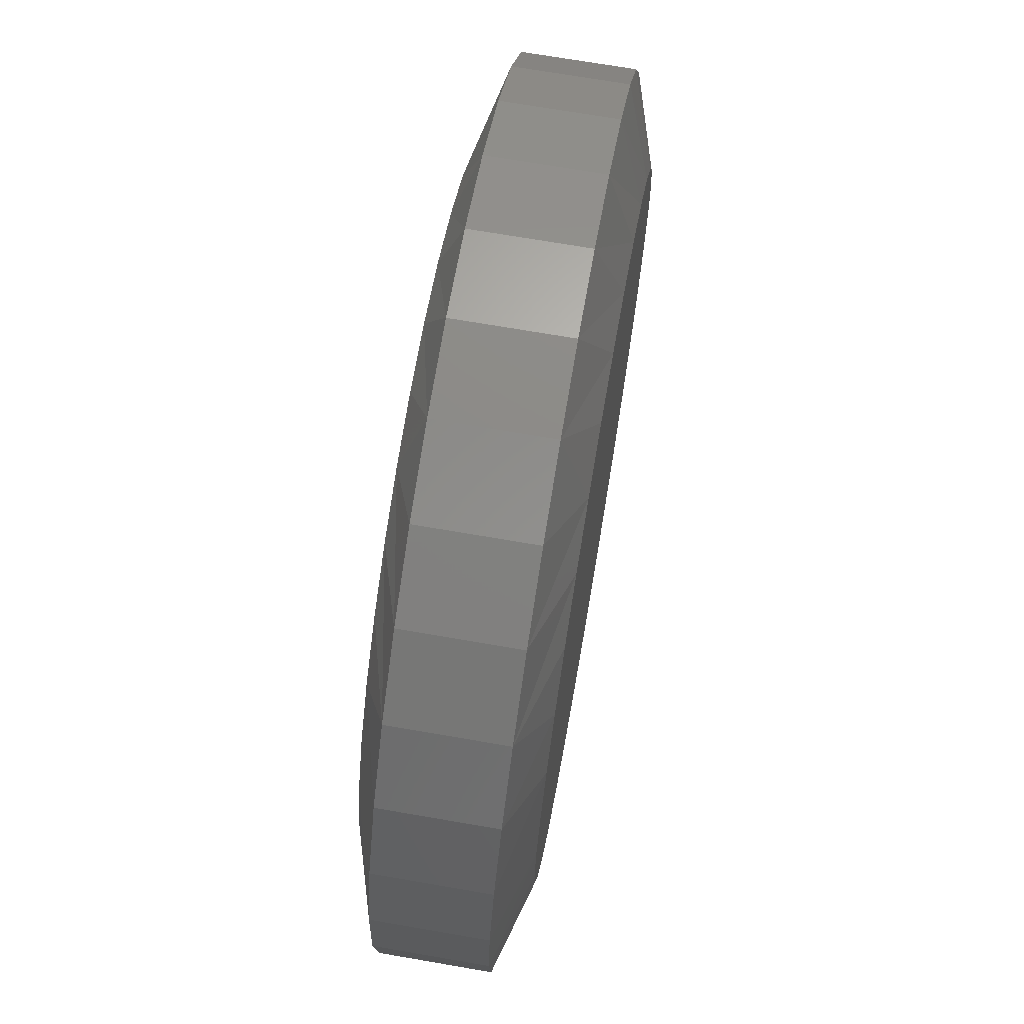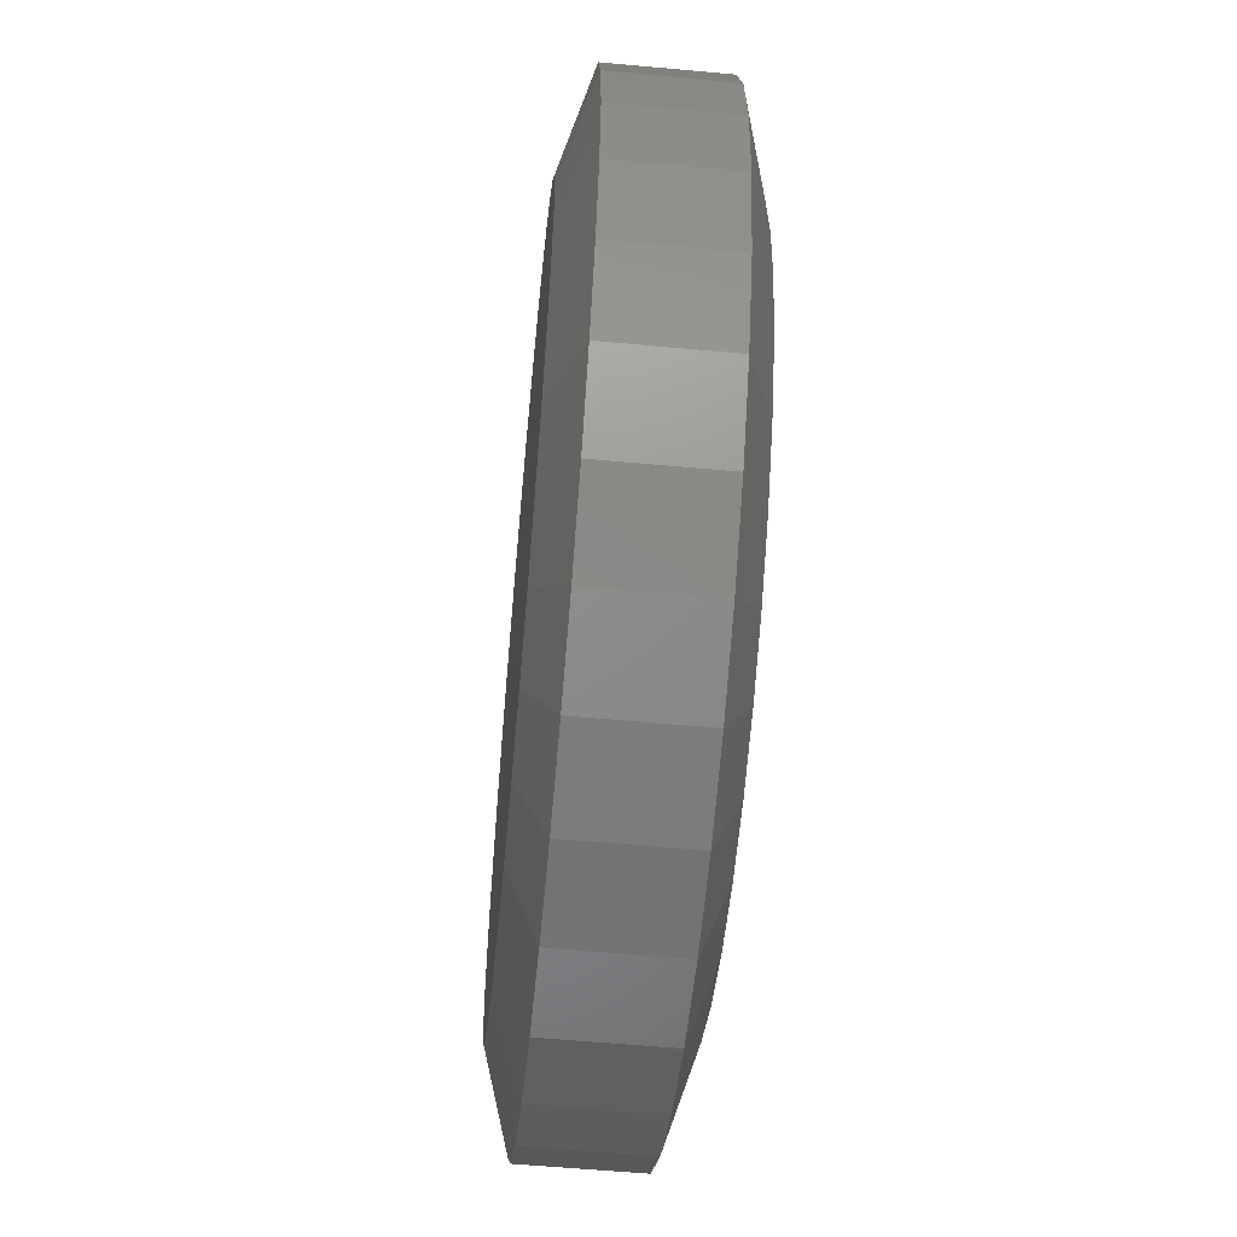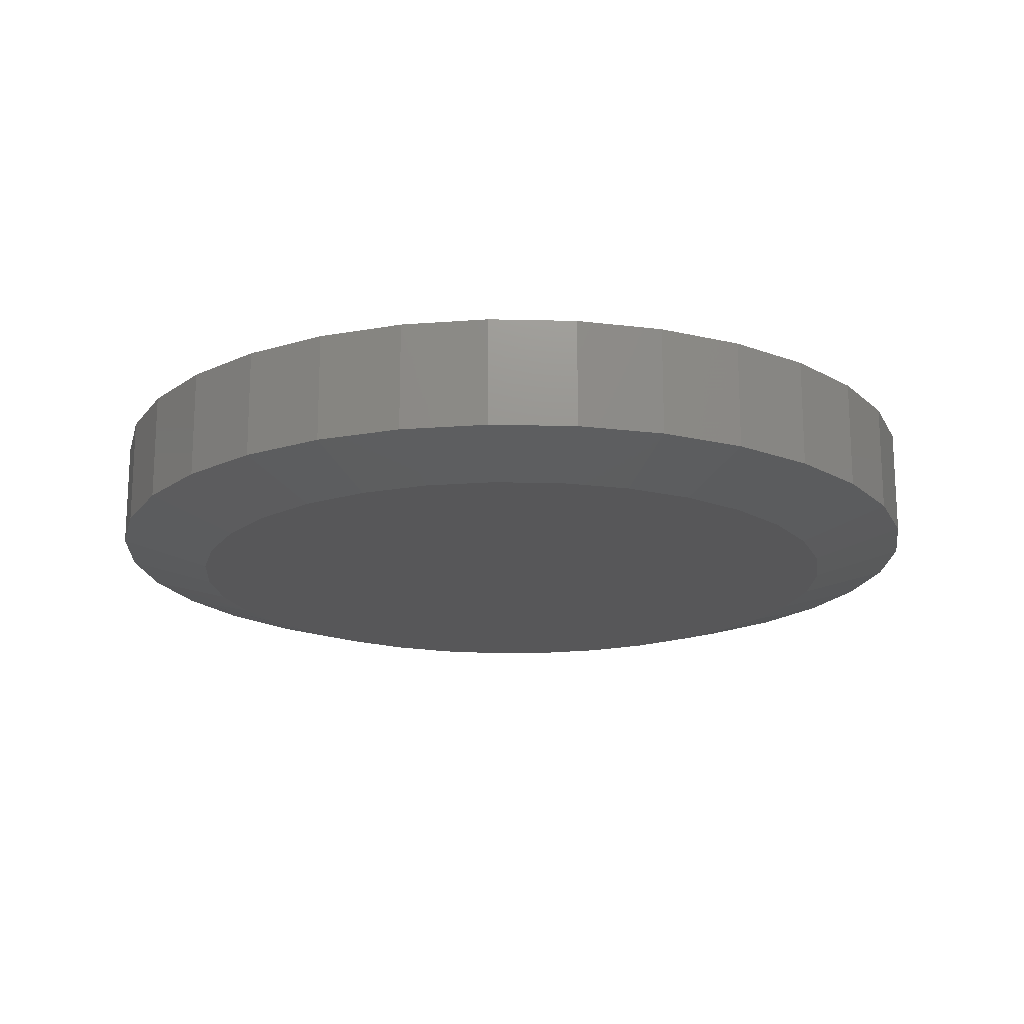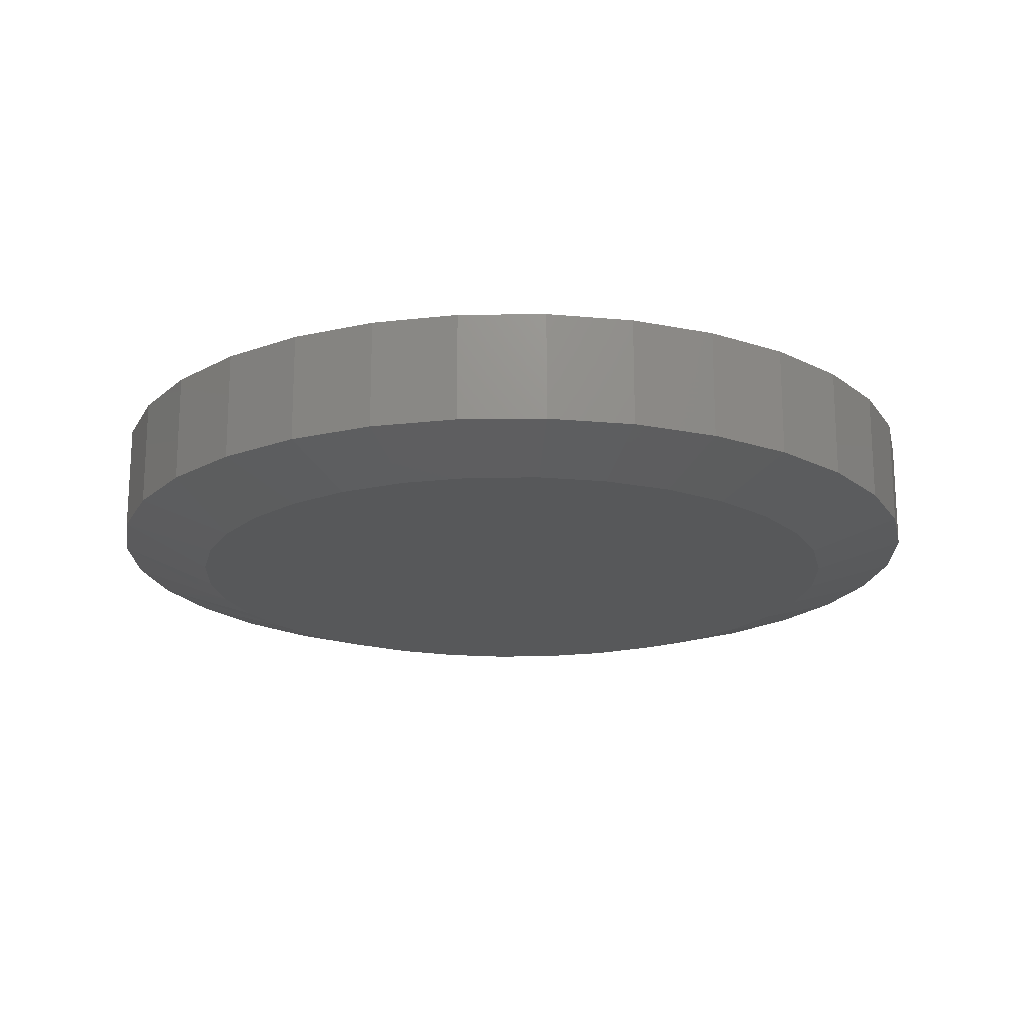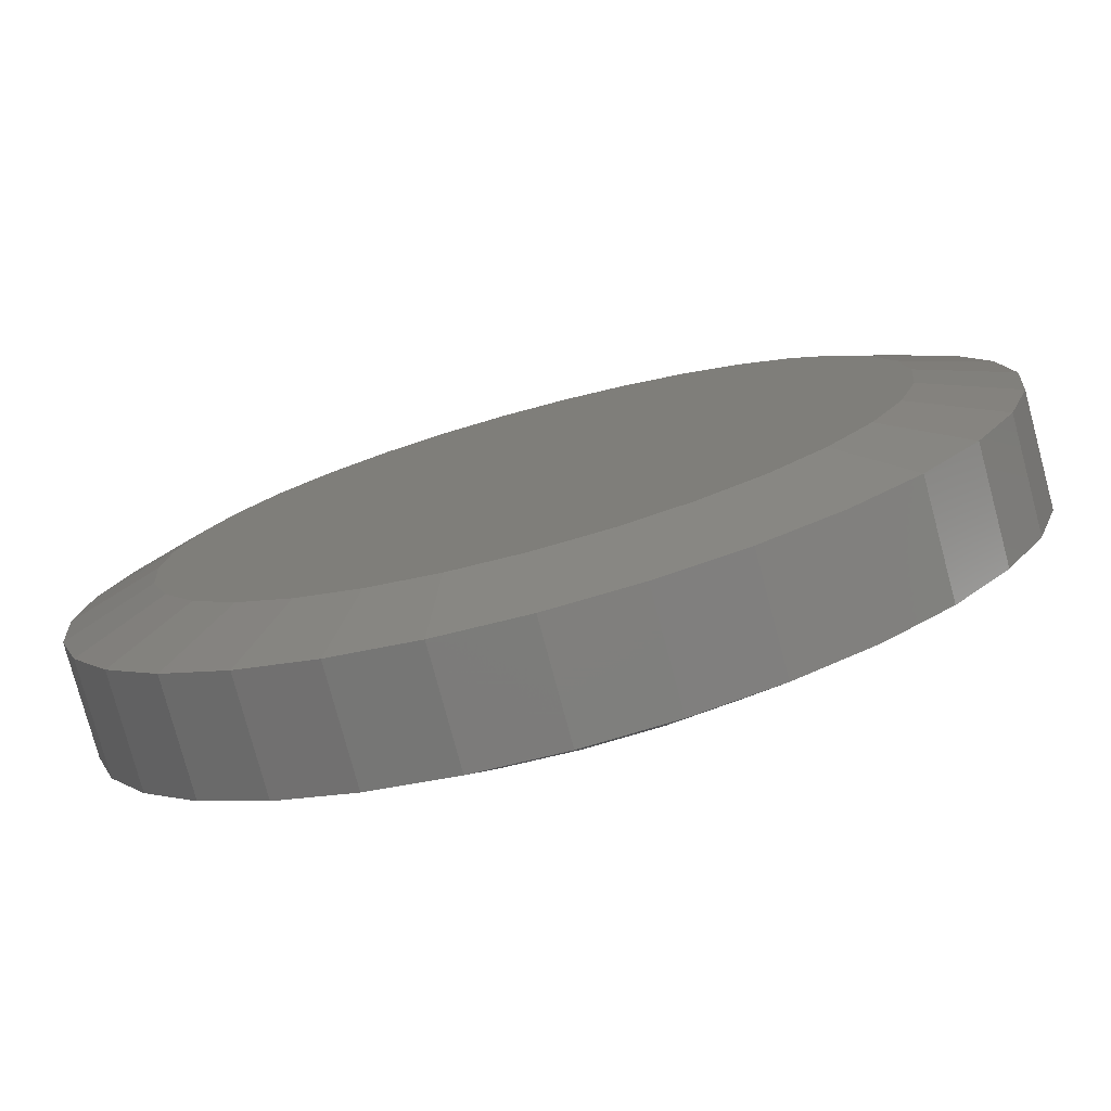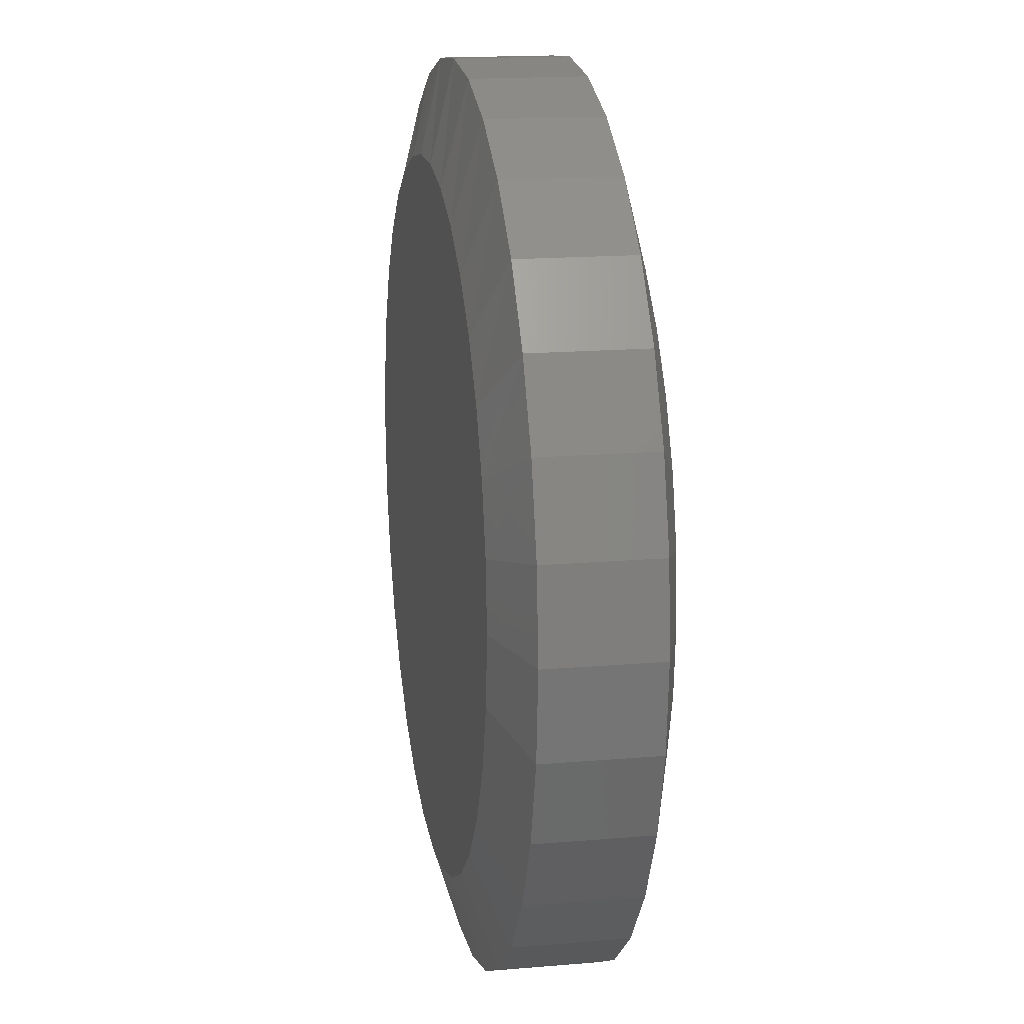
<metadata>
{"format":"stl","ext":"stl","renderer":"f3d","projection":"perspective","resolution":1024,"background":"white","views":[{"elev":70.2,"azim":-80.2,"up":"+Y"},{"elev":-58.6,"azim":-95.4,"up":"+Y"},{"elev":-17.9,"azim":-19.5,"up":"+Z"},{"elev":-18.7,"azim":-60.6,"up":"+Z"},{"elev":-77.7,"azim":15.0,"up":"+Y"},{"elev":16.7,"azim":80.2,"up":"+Y"}]}
</metadata>
<code>
# stl→obj: 130 verts, 256 faces
v 0.7658 -1.856e-16 0.04688
v 0.7658 -1.856e-16 0.2344
v 0.7512 -0.1479 0.04688
v 0.7512 -0.1479 0.2344
v 0.7081 -0.29 0.04688
v 0.7081 -0.29 0.2344
v 0.6381 -0.4211 0.04688
v 0.6381 -0.4211 0.2344
v 0.5438 -0.5359 0.04688
v 0.5438 -0.5359 0.2344
v 0.429 -0.6302 0.04688
v 0.429 -0.6302 0.2344
v 0.2979 -0.7002 0.04688
v 0.2979 -0.7002 0.2344
v 0.1558 -0.7433 0.04688
v 0.1558 -0.7433 0.2344
v 0.007895 -0.7579 0.04688
v 0.007895 -0.7579 0.2344
v -0.14 -0.7433 0.04688
v -0.14 -0.7433 0.2344
v -0.2821 -0.7002 0.04688
v -0.2821 -0.7002 0.2344
v -0.4132 -0.6302 0.04688
v -0.4132 -0.6302 0.2344
v -0.528 -0.5359 0.04688
v -0.528 -0.5359 0.2344
v -0.6223 -0.4211 0.04688
v -0.6223 -0.4211 0.2344
v -0.6923 -0.29 0.04688
v -0.6923 -0.29 0.2344
v -0.7354 -0.1479 0.04688
v -0.7354 -0.1479 0.2344
v -0.75 9.281e-17 0.04688
v -0.75 9.281e-17 0.2344
v -0.7354 0.1479 0.04688
v -0.7354 0.1479 0.2344
v -0.6923 0.29 0.04688
v -0.6923 0.29 0.2344
v -0.6223 0.4211 0.04688
v -0.6223 0.4211 0.2344
v -0.528 0.5359 0.04688
v -0.528 0.5359 0.2344
v -0.4132 0.6302 0.04688
v -0.4132 0.6302 0.2344
v -0.2821 0.7002 0.04688
v -0.2821 0.7002 0.2344
v -0.14 0.7433 0.04688
v -0.14 0.7433 0.2344
v 0.007895 0.7579 0.04688
v 0.007895 0.7579 0.2344
v 0.1558 0.7433 0.04688
v 0.1558 0.7433 0.2344
v 0.2979 0.7002 0.04688
v 0.2979 0.7002 0.2344
v 0.429 0.6302 0.04688
v 0.429 0.6302 0.2344
v 0.5438 0.5359 0.04688
v 0.5438 0.5359 0.2344
v 0.6381 0.4211 0.04688
v 0.6381 0.4211 0.2344
v 0.7081 0.29 0.04688
v 0.7081 0.29 0.2344
v 0.7512 0.1479 0.04688
v 0.7512 0.1479 0.2344
v 0.06341 0.5991 0.2812
v -0.04762 0.5991 0.2812
v 0.1725 0.5787 0.2812
v -0.1568 0.5787 0.2812
v 0.2761 0.5386 0.2812
v -0.2603 0.5386 0.2812
v 0.3705 0.4801 0.2812
v -0.3547 0.4801 0.2812
v 0.4525 0.4053 0.2812
v -0.4367 0.4053 0.2812
v 0.5194 0.3167 0.2812
v -0.5036 0.3167 0.2812
v 0.5689 0.2173 0.2812
v -0.5531 0.2173 0.2812
v 0.5993 0.1106 0.2812
v -0.5835 0.1106 0.2812
v 0.6095 -6.347e-16 0.2812
v -0.5938 -2.099e-07 0.2812
v 0.598 -0.1174 0.2812
v -0.5822 -0.1174 0.2812
v 0.5637 -0.2302 0.2812
v -0.548 -0.2302 0.2812
v 0.5081 -0.3343 0.2812
v -0.4924 -0.3343 0.2812
v 0.4333 -0.4254 0.2812
v -0.4175 -0.4254 0.2812
v 0.3422 -0.5002 0.2812
v -0.3264 -0.5002 0.2812
v 0.2381 -0.5558 0.2812
v -0.2223 -0.5558 0.2812
v 0.1253 -0.5901 0.2812
v -0.1095 -0.5901 0.2812
v 0.007895 -0.6016 0.2812
v 0.007895 -0.6016 0
v -0.1095 -0.5901 0
v 0.1253 -0.5901 0
v -0.2223 -0.5558 0
v 0.2381 -0.5558 0
v -0.3264 -0.5002 0
v 0.3422 -0.5002 0
v -0.4175 -0.4254 0
v 0.4333 -0.4254 0
v -0.4924 -0.3343 0
v 0.5081 -0.3343 0
v -0.548 -0.2302 0
v 0.5637 -0.2302 0
v -0.5822 -0.1174 0
v 0.598 -0.1174 0
v -0.5938 -2.099e-07 0
v 0.6095 -6.347e-16 0
v -0.5835 0.1106 0
v 0.5993 0.1106 0
v -0.5531 0.2173 0
v 0.5689 0.2173 0
v -0.5036 0.3167 0
v 0.5194 0.3167 0
v -0.4367 0.4053 0
v 0.4525 0.4053 0
v -0.3547 0.4801 0
v 0.3705 0.4801 0
v -0.2603 0.5386 0
v 0.2761 0.5386 0
v -0.1568 0.5787 0
v 0.1725 0.5787 0
v -0.04762 0.5991 0
v 0.06341 0.5991 0
f 1 2 3
f 3 2 4
f 3 4 5
f 5 4 6
f 5 6 7
f 7 6 8
f 7 8 9
f 9 8 10
f 9 10 11
f 11 10 12
f 11 12 13
f 13 12 14
f 13 14 15
f 15 14 16
f 15 16 17
f 17 16 18
f 17 18 19
f 19 18 20
f 19 20 21
f 21 20 22
f 21 22 23
f 23 22 24
f 23 24 25
f 25 24 26
f 25 26 27
f 27 26 28
f 27 28 29
f 29 28 30
f 29 30 31
f 31 30 32
f 31 32 33
f 33 32 34
f 33 34 35
f 35 34 36
f 35 36 37
f 37 36 38
f 37 38 39
f 39 38 40
f 39 40 41
f 41 40 42
f 41 42 43
f 43 42 44
f 43 44 45
f 45 44 46
f 45 46 47
f 47 46 48
f 47 48 49
f 49 48 50
f 49 50 51
f 51 50 52
f 51 52 53
f 53 52 54
f 53 54 55
f 55 54 56
f 55 56 57
f 57 56 58
f 57 58 59
f 59 58 60
f 59 60 61
f 61 60 62
f 61 62 63
f 63 62 64
f 63 64 1
f 1 64 2
f 65 66 67
f 67 66 68
f 67 68 69
f 69 68 70
f 69 70 71
f 71 70 72
f 71 72 73
f 73 72 74
f 73 74 75
f 75 74 76
f 75 76 77
f 77 76 78
f 77 78 79
f 79 78 80
f 79 80 81
f 81 80 82
f 81 82 83
f 83 82 84
f 83 84 85
f 85 84 86
f 85 86 87
f 87 86 88
f 87 88 89
f 89 88 90
f 89 90 91
f 91 90 92
f 91 92 93
f 93 92 94
f 93 94 95
f 95 94 96
f 95 96 97
f 92 22 94
f 95 97 16
f 97 96 18
f 18 16 97
f 6 87 8
f 87 6 85
f 85 6 4
f 85 4 83
f 83 4 2
f 83 2 81
f 86 28 88
f 28 86 30
f 30 86 84
f 30 84 32
f 32 84 82
f 32 82 34
f 22 92 24
f 24 92 90
f 24 90 26
f 26 90 88
f 26 88 28
f 18 96 20
f 20 96 94
f 20 94 22
f 12 93 14
f 14 93 95
f 14 95 16
f 93 12 91
f 91 12 10
f 91 10 89
f 89 10 8
f 89 8 87
f 38 76 40
f 76 38 78
f 78 38 36
f 78 36 80
f 80 36 34
f 80 34 82
f 77 60 75
f 60 77 62
f 62 77 79
f 62 79 64
f 64 79 81
f 64 81 2
f 69 52 67
f 67 52 50
f 67 50 65
f 52 69 54
f 54 69 71
f 54 71 56
f 56 71 73
f 56 73 58
f 58 73 75
f 58 75 60
f 68 66 48
f 48 66 65
f 48 65 50
f 48 46 68
f 68 46 44
f 68 44 70
f 70 44 42
f 70 42 72
f 72 42 74
f 74 42 40
f 74 40 76
f 98 99 100
f 100 99 101
f 100 101 102
f 102 101 103
f 102 103 104
f 104 103 105
f 104 105 106
f 106 105 107
f 106 107 108
f 108 107 109
f 108 109 110
f 110 109 111
f 110 111 112
f 112 111 113
f 112 113 114
f 114 113 115
f 114 115 116
f 116 115 117
f 116 117 118
f 118 117 119
f 118 119 120
f 120 119 121
f 120 121 122
f 122 121 123
f 122 123 124
f 124 123 125
f 124 125 126
f 126 125 127
f 126 127 128
f 128 127 129
f 128 129 130
f 101 21 103
f 15 98 100
f 17 99 98
f 98 15 17
f 107 27 109
f 109 27 29
f 109 29 111
f 111 29 31
f 111 31 113
f 113 31 33
f 7 108 5
f 5 108 110
f 5 110 3
f 3 110 112
f 3 112 1
f 1 112 114
f 27 107 25
f 25 107 105
f 25 105 23
f 23 105 103
f 23 103 21
f 21 101 19
f 19 101 99
f 19 99 17
f 15 100 13
f 13 100 102
f 13 102 11
f 108 7 106
f 106 7 9
f 106 9 104
f 104 9 11
f 104 11 102
f 120 59 118
f 118 59 61
f 118 61 116
f 116 61 63
f 116 63 114
f 114 63 1
f 39 119 37
f 37 119 117
f 37 117 35
f 35 117 115
f 35 115 33
f 33 115 113
f 130 49 128
f 128 49 51
f 128 51 126
f 126 51 53
f 126 53 124
f 124 53 55
f 124 55 122
f 122 55 57
f 122 57 120
f 120 57 59
f 49 130 47
f 47 130 129
f 47 129 127
f 123 41 125
f 125 41 43
f 125 43 127
f 127 43 45
f 127 45 47
f 119 39 121
f 121 39 41
f 121 41 123

</code>
